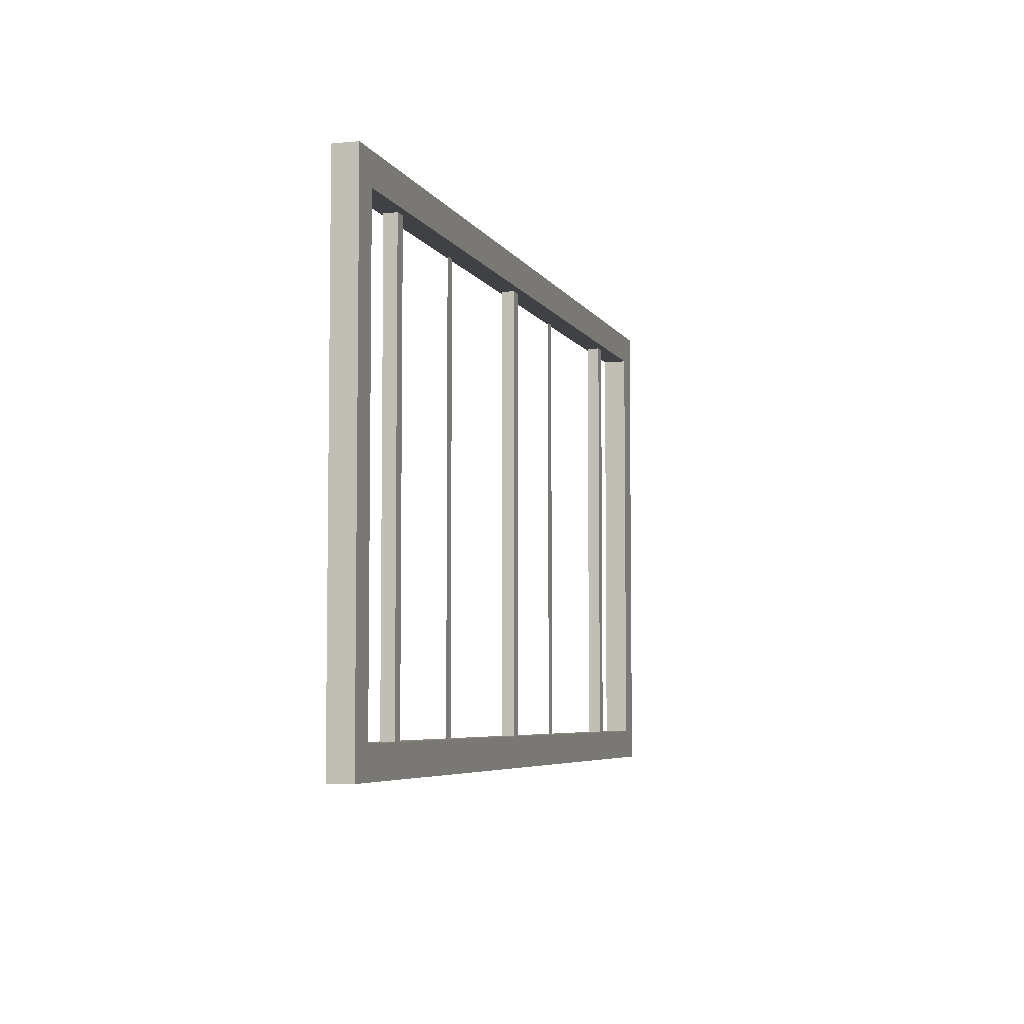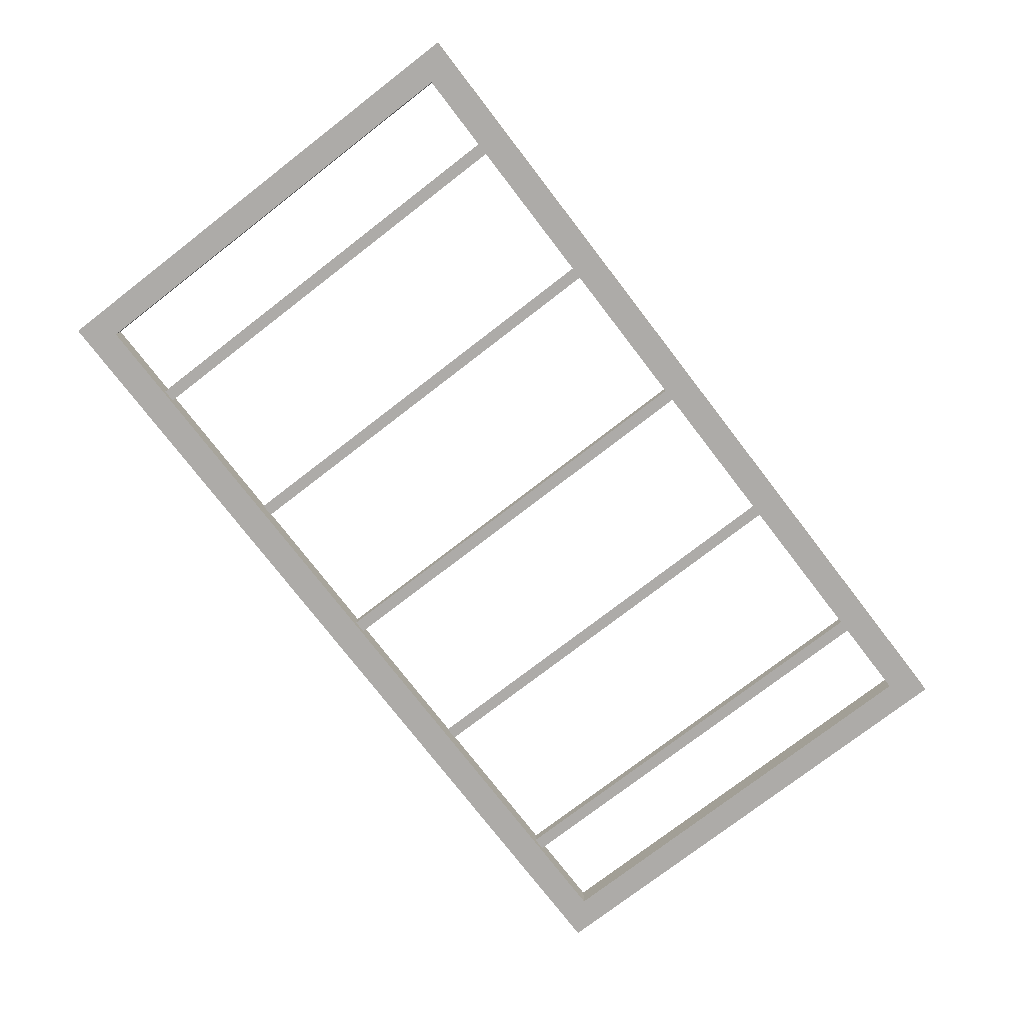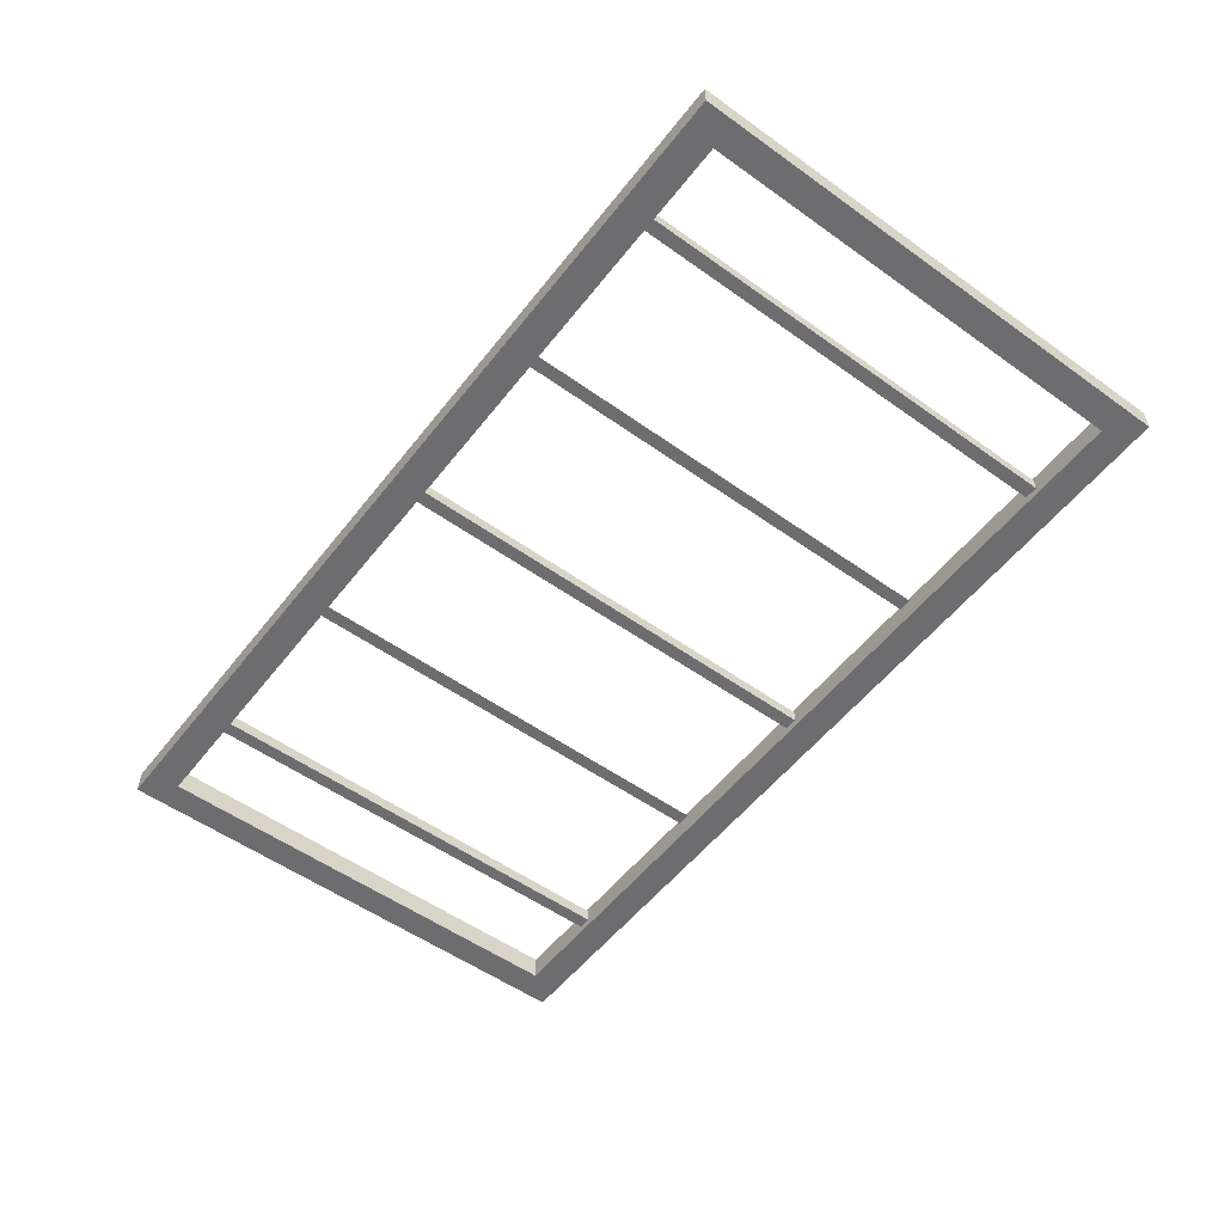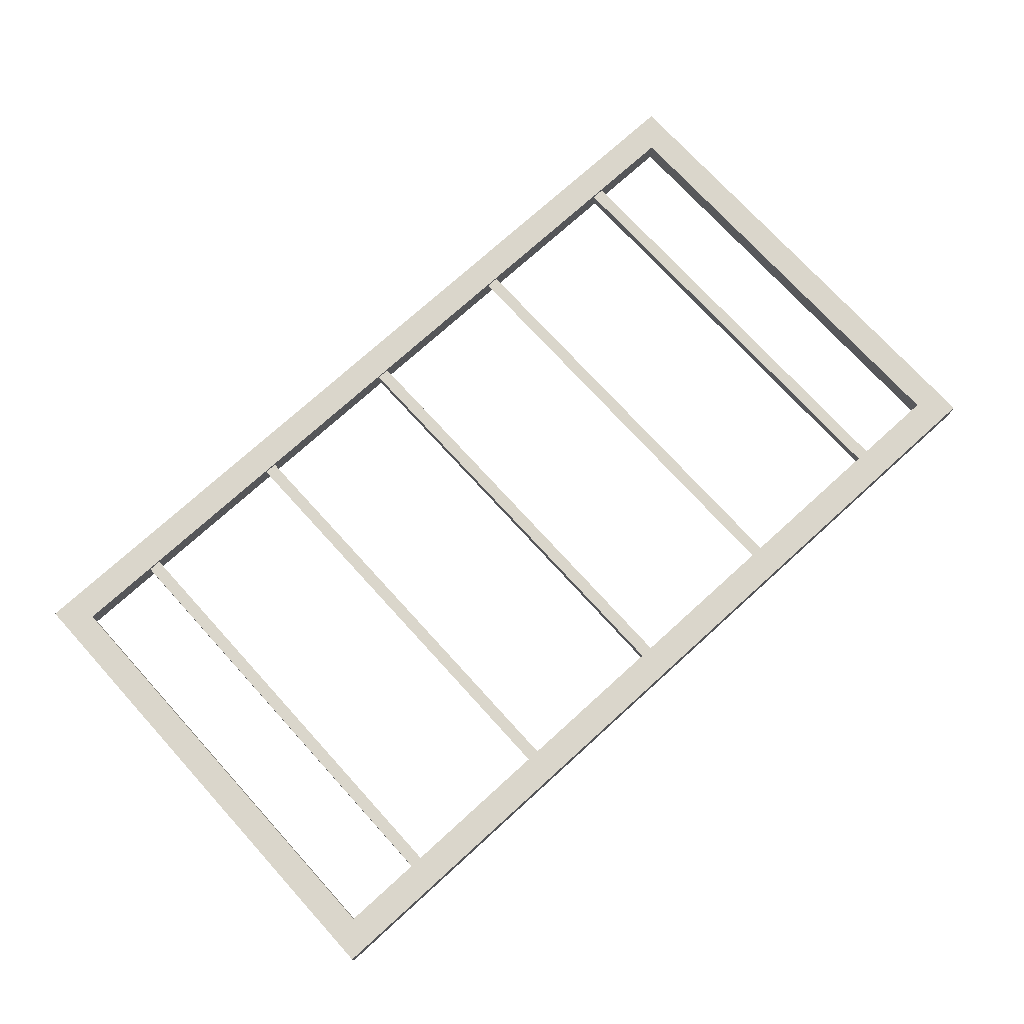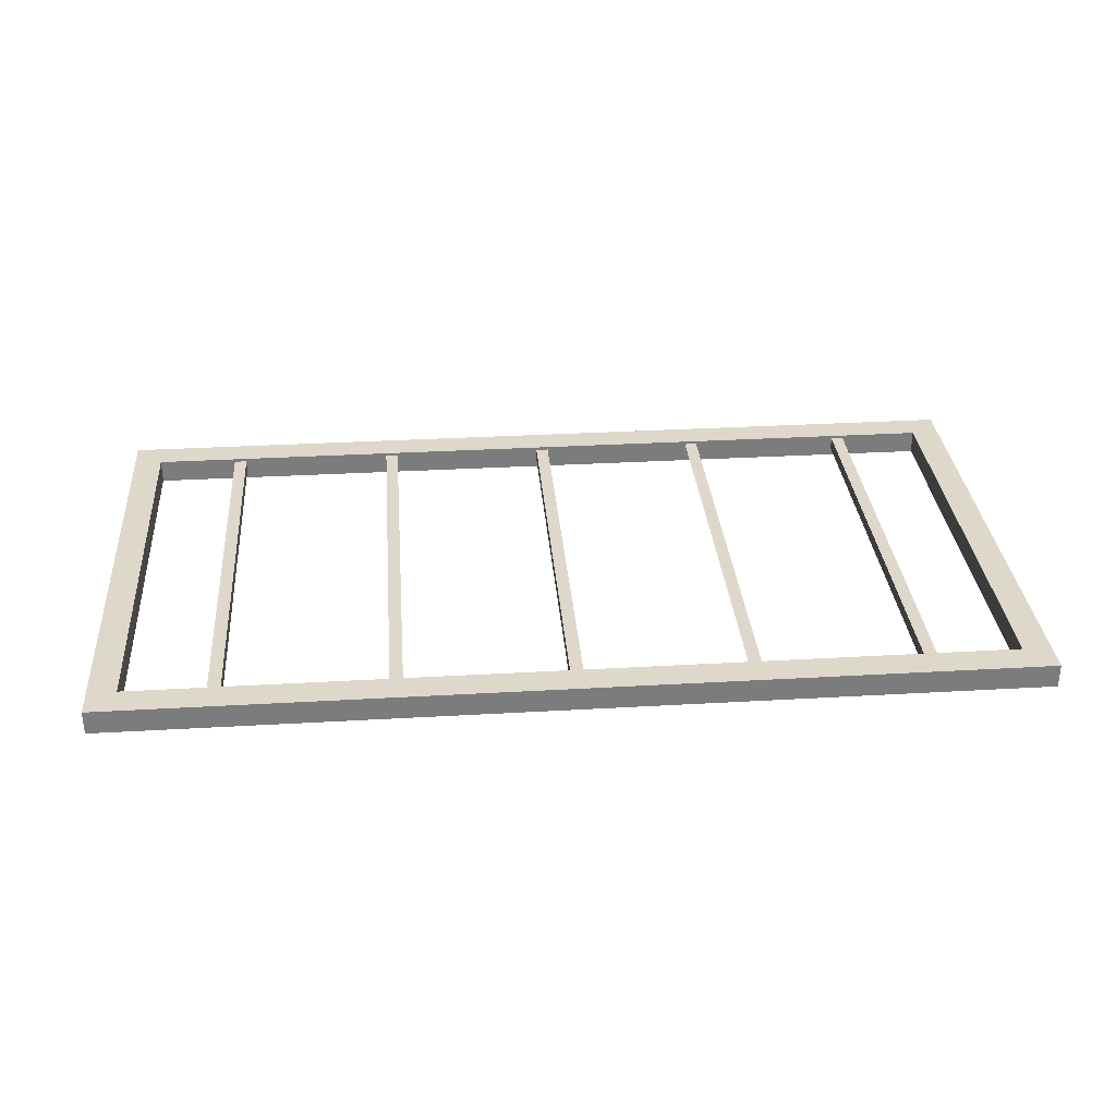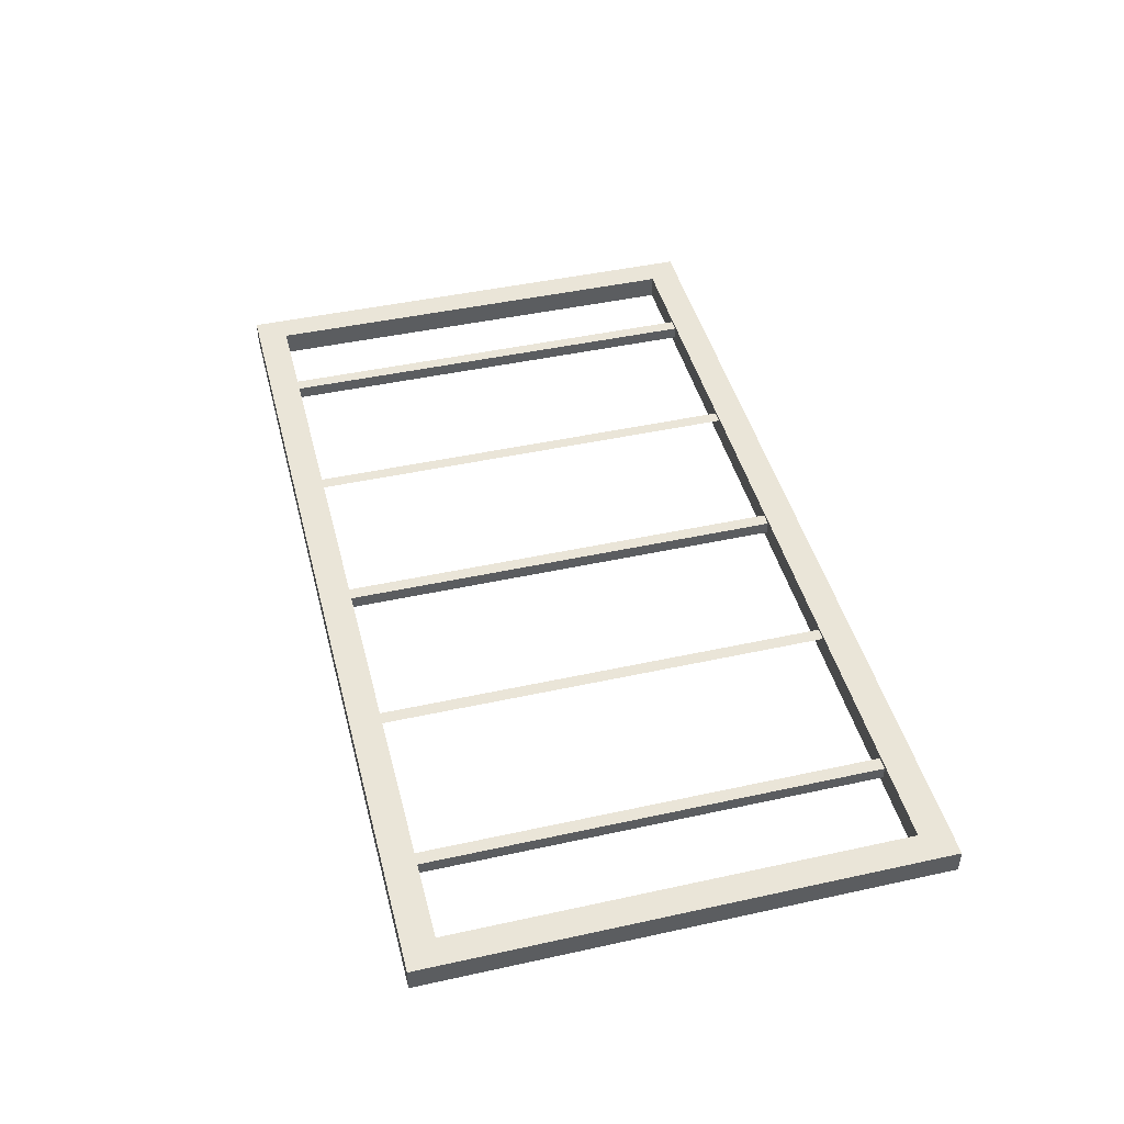
<metadata>
{"format":"obj","ext":"obj","renderer":"f3d","projection":"perspective","resolution":1024,"background":"white","views":[{"elev":-5.5,"azim":106.8,"up":"+Y"},{"elev":-76.5,"azim":127.6,"up":"+Z"},{"elev":-54.1,"azim":52.8,"up":"+Z"},{"elev":73.9,"azim":137.7,"up":"+Z"},{"elev":31.6,"azim":175.3,"up":"+Z"},{"elev":44.9,"azim":75.7,"up":"+Z"}]}
</metadata>
<code>
v -29.67 9.098 3.129
v -27.52 9.098 3.129
v -27.52 86.79 3.129
v -29.67 86.79 3.129
v 29.67 9.098 3.129
v 27.52 9.098 3.129
v 27.52 86.79 3.129
v 29.67 86.79 3.129
v -58.17 9.098 3.129
v -56.01 9.098 3.129
v -58.17 86.79 3.129
v -56.01 86.79 3.129
v -58.17 86.79 0.9783
v -56.01 86.79 0.9783
v -58.17 9.098 0.9783
v -56.01 9.098 0.9783
v -1.075 9.098 3.129
v 1.075 9.098 3.129
v -1.075 86.79 3.129
v 1.075 86.79 3.129
v -1.075 86.79 0.9783
v 1.075 86.79 0.9783
v -1.075 9.098 0.9783
v 1.075 9.098 0.9783
v 58.17 9.098 3.129
v 56.01 9.098 3.129
v 58.17 86.79 3.129
v 56.01 86.79 3.129
v 58.17 86.79 0.9783
v 56.01 86.79 0.9783
v 58.17 9.098 0.9783
v 56.01 9.098 0.9783
v -76.7 5.429 3.667
v 76.7 5.429 3.667
v 71.94 10.55 3.667
v -71.94 10.55 3.667
v 76.7 90.05 3.667
v 71.94 84.93 3.667
v -76.7 90.05 3.667
v -71.94 84.93 3.667
v -76.7 90.05 -0.3464
v 76.7 90.05 -0.3464
v 71.94 84.93 -0.3464
v -71.94 84.93 -0.3464
v 76.7 5.429 -0.3464
v 71.94 10.55 -0.3464
v -76.7 5.429 -0.3464
v -71.94 10.55 -0.3464
f 1 2 3 4
f 5 8 7 6
f 9 10 12 11
f 13 14 16 15
f 10 16 14 12
f 15 9 11 13
f 17 18 20 19
f 21 22 24 23
f 18 24 22 20
f 23 17 19 21
f 25 27 28 26
f 29 31 32 30
f 26 28 30 32
f 31 29 27 25
f 33 39 41 47
f 33 34 35 36
f 34 37 38 35
f 37 39 40 38
f 41 42 43 44
f 42 45 46 43
f 45 47 48 46
f 47 41 44 48
f 34 33 47 45
f 43 38 40 44
f 37 42 41 39
f 34 45 42 37
f 46 48 36 35
f 48 44 40 36
f 46 35 38 43
f 40 39 33 36

</code>
